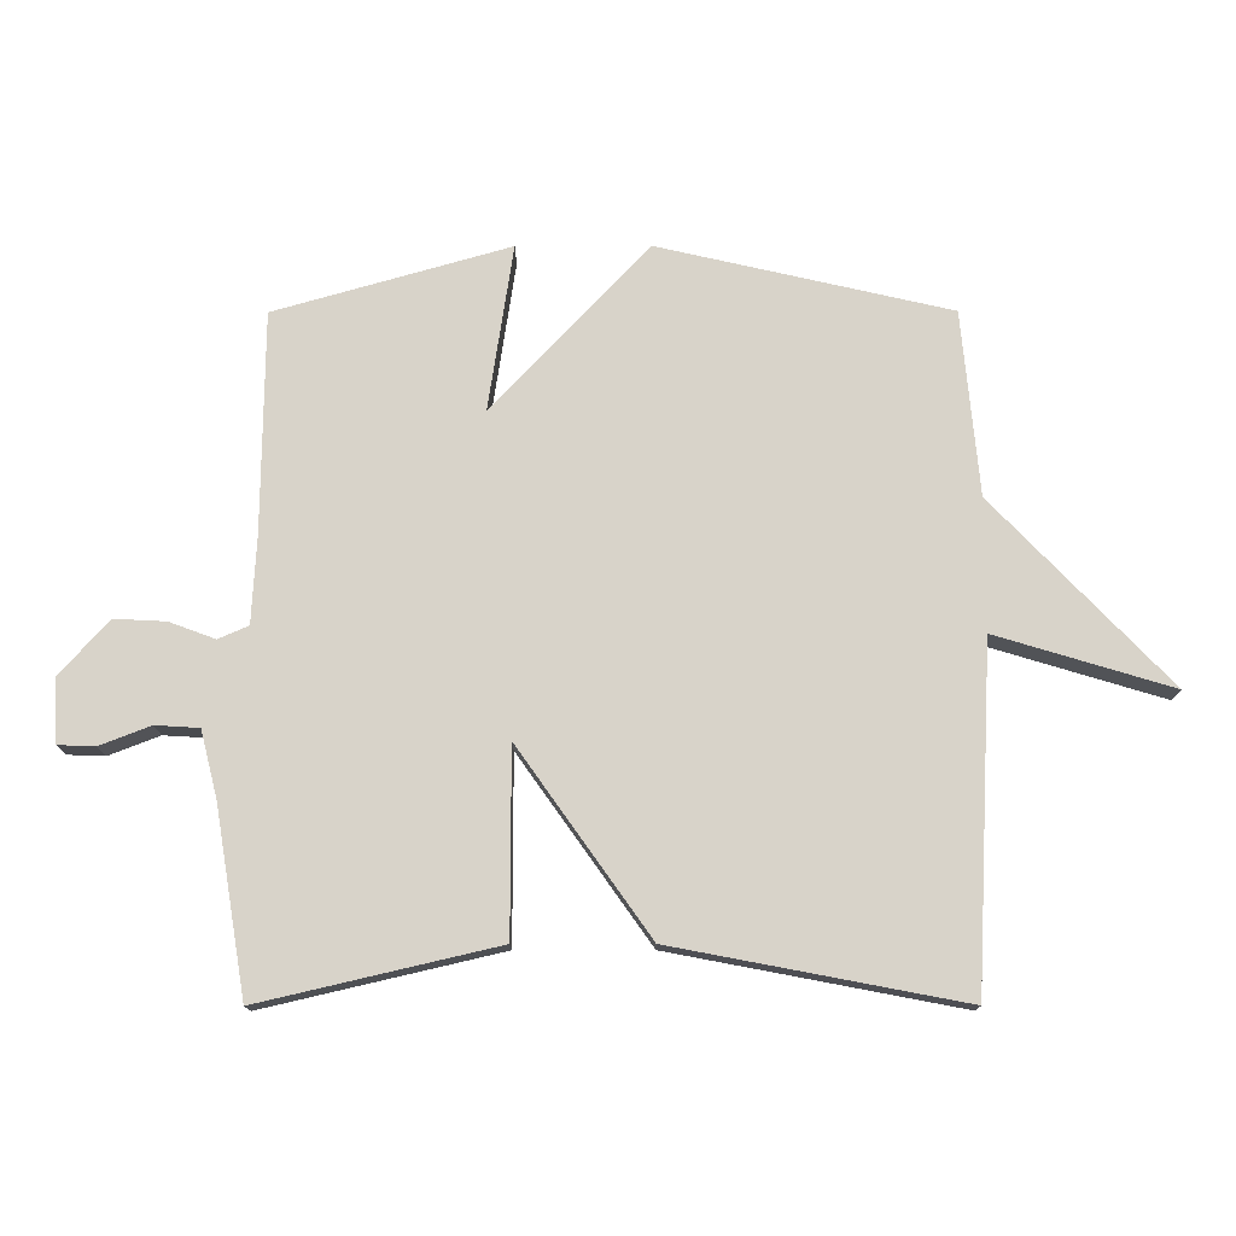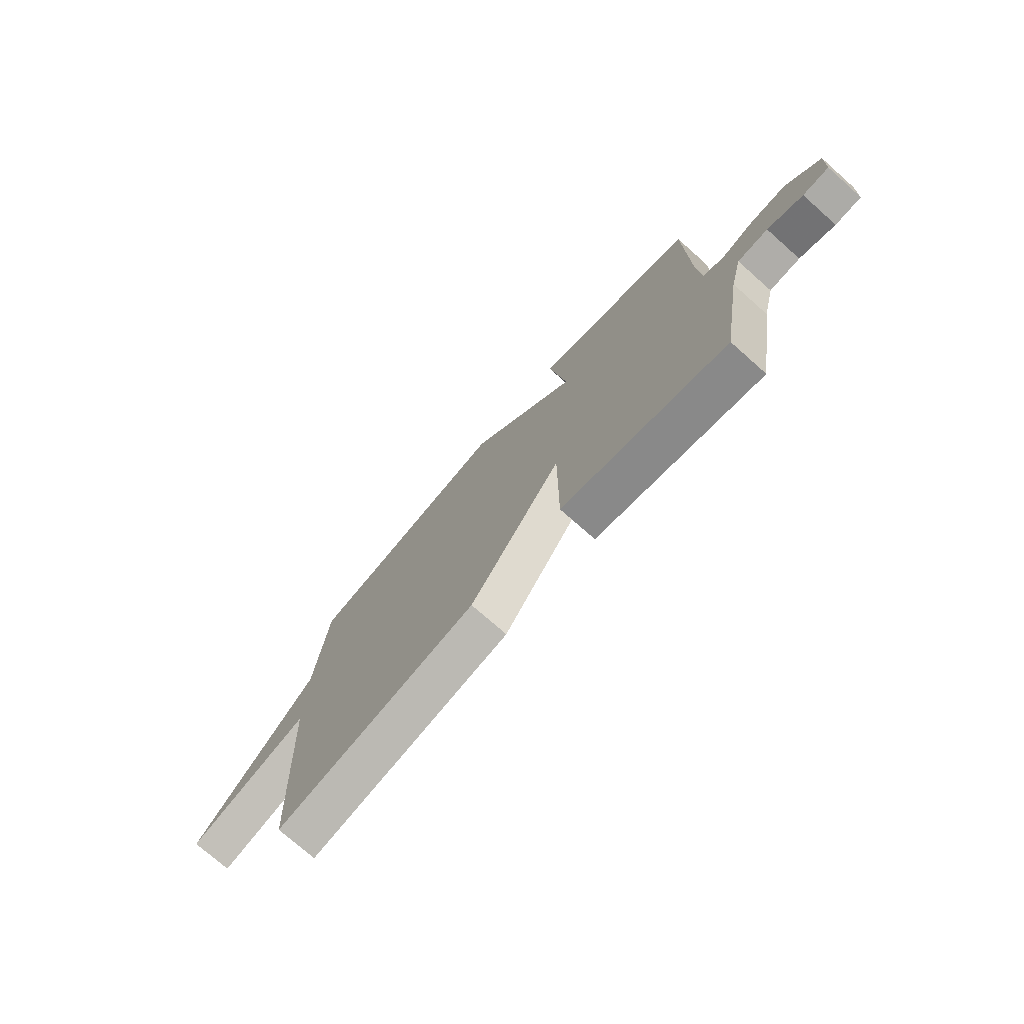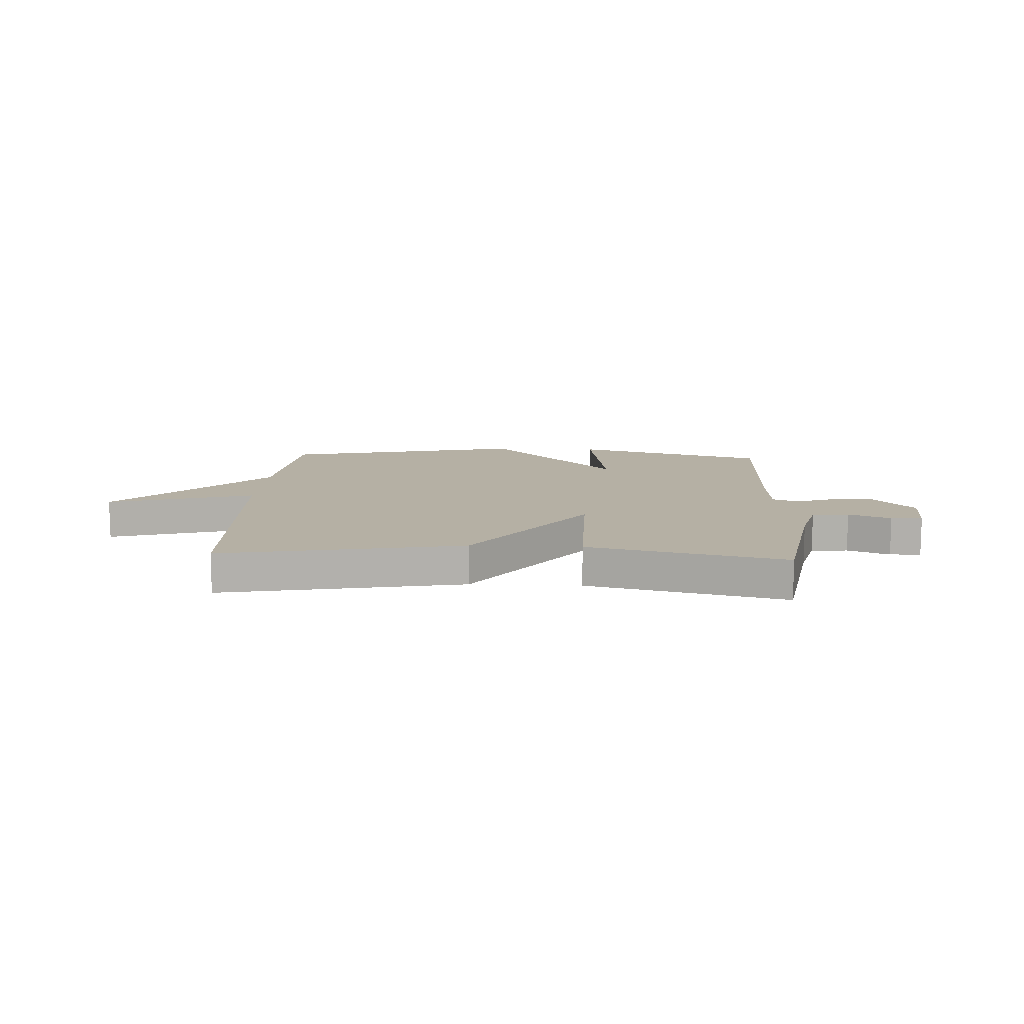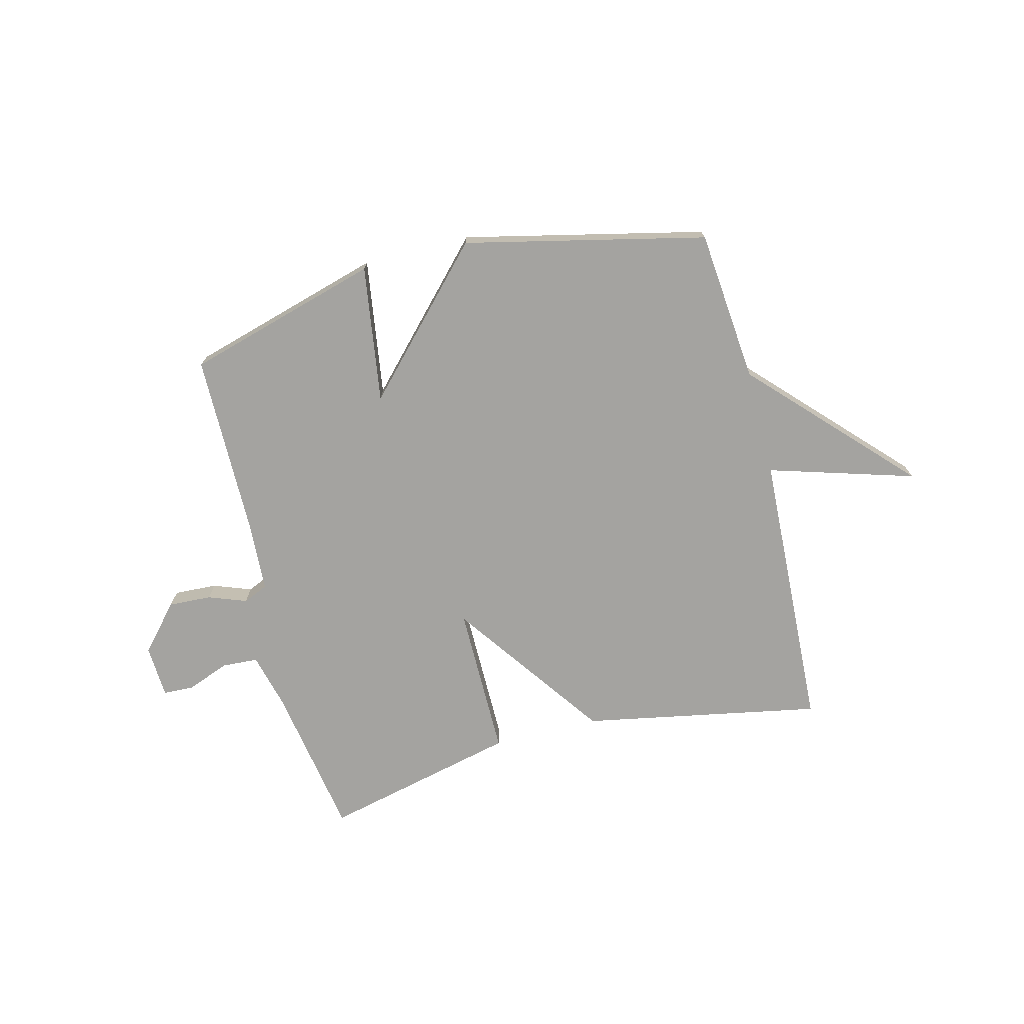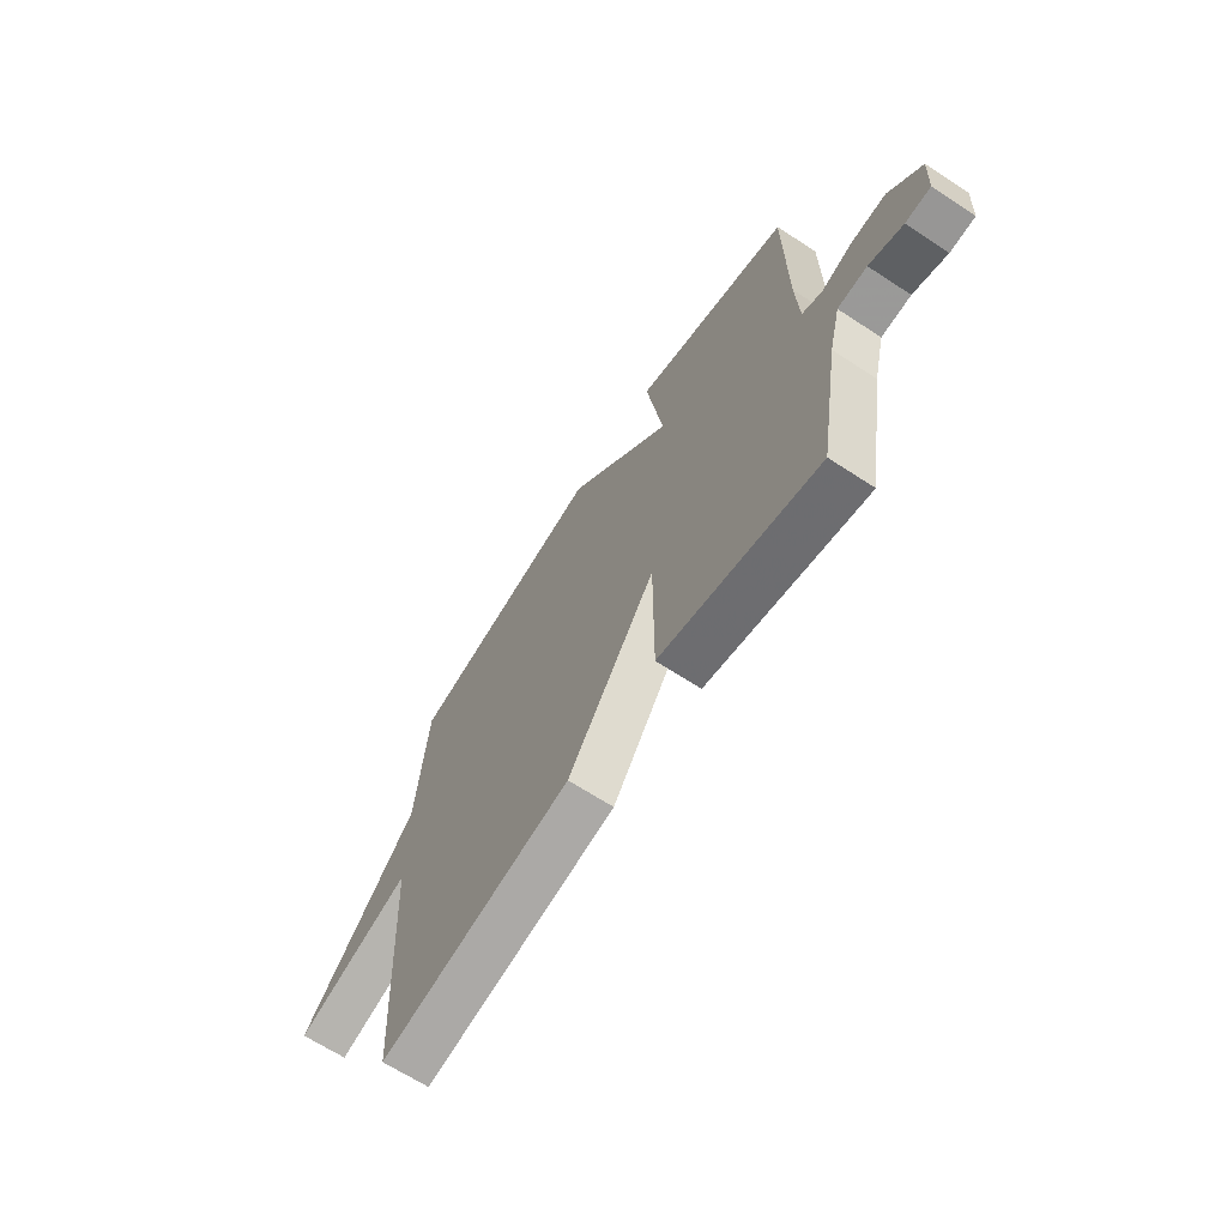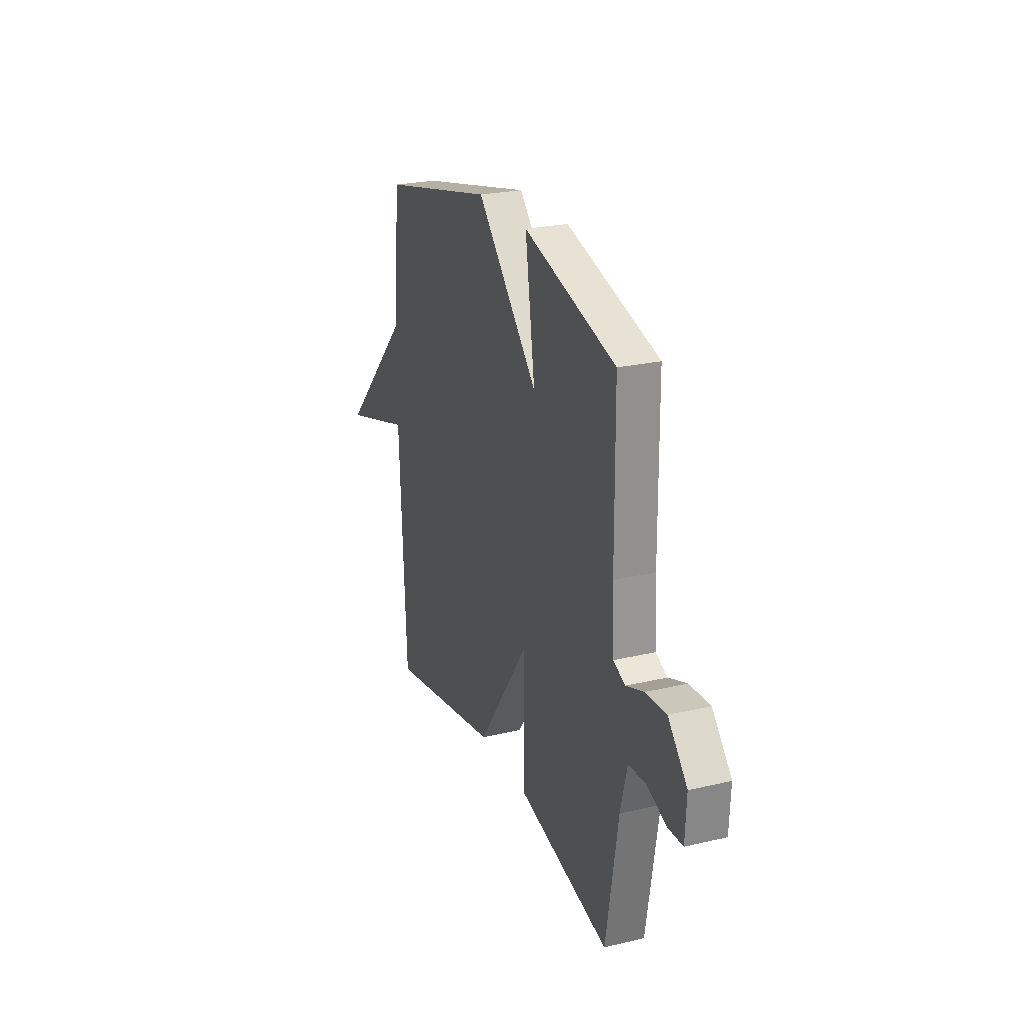
<metadata>
{"format":"obj","ext":"obj","renderer":"f3d","projection":"perspective","resolution":1024,"background":"white","views":[{"elev":-14.2,"azim":0.3,"up":"+Z"},{"elev":-74.5,"azim":-131.5,"up":"+Z"},{"elev":11.6,"azim":-177.1,"up":"+Y"},{"elev":-72.8,"azim":14.3,"up":"+Y"},{"elev":-66.1,"azim":-123.3,"up":"+Z"},{"elev":24.6,"azim":-111.0,"up":"+Z"}]}
</metadata>
<code>
v -0.5 0.07 -0.5
v -0.547 0.07 -0.218
v -0.573 0.07 -0.115
v -0.64 0.07 -0.111
v -0.717 0.07 -0.141
v -0.774 0.07 -0.139
v -0.779 0.07 -0.041
v -0.705 0.07 0.042
v -0.626 0.07 0.038
v -0.556 0.07 0.012
v -0.51 0.07 0.032
v -0.503 0.07 0.164
v -0.5 0.07 0.5
v -0.143 0.07 0.602
v -0.181 0.07 0.349
v 0.057 0.07 0.602
v 0.5 0.07 0.5
v 0.526 0.07 0.219
v 0.794 0.07 -0.062
v 0.526 0.07 0.019
v 0.5 0.07 -0.5
v 0.06 0.07 -0.416
v -0.14 0.07 -0.134
v -0.14 0.07 -0.416
v -0.5 0 -0.5
v -0.547 0 -0.218
v -0.573 0 -0.115
v -0.64 0 -0.111
v -0.717 0 -0.141
v -0.774 0 -0.139
v -0.779 0 -0.041
v -0.705 0 0.042
v -0.626 0 0.038
v -0.556 0 0.012
v -0.51 0 0.032
v -0.503 0 0.164
v -0.5 0 0.5
v -0.143 0 0.602
v -0.181 0 0.349
v 0.057 0 0.602
v 0.5 0 0.5
v 0.526 0 0.219
v 0.794 0 -0.062
v 0.526 0 0.019
v 0.5 0 -0.5
v 0.06 0 -0.416
v -0.14 0 -0.134
v -0.14 0 -0.416
f 23 24 1 2
f 20 21 22 23
f 20 23 2 3
f 18 19 20
f 18 20 3
f 17 18 3
f 16 17 3
f 15 16 3
f 12 13 14 15
f 11 12 15
f 11 15 3 4
f 4 5 6
f 11 4 6
f 10 11 6
f 8 9 10
f 7 8 10
f 6 7 10
f 26 25 48 47
f 47 46 45 44
f 27 26 47 44
f 44 43 42
f 27 44 42
f 27 42 41
f 27 41 40
f 27 40 39
f 39 38 37 36
f 39 36 35
f 28 27 39 35
f 30 29 28
f 30 28 35
f 30 35 34
f 34 33 32
f 34 32 31
f 34 31 30
f 1 25 26 2
f 2 26 27 3
f 3 27 28 4
f 4 28 29 5
f 5 29 30 6
f 6 30 31 7
f 7 31 32 8
f 8 32 33 9
f 9 33 34 10
f 10 34 35 11
f 11 35 36 12
f 12 36 37 13
f 13 37 38 14
f 14 38 39 15
f 15 39 40 16
f 16 40 41 17
f 17 41 42 18
f 18 42 43 19
f 19 43 44 20
f 20 44 45 21
f 21 45 46 22
f 22 46 47 23
f 23 47 48 24
f 24 48 25 1

</code>
